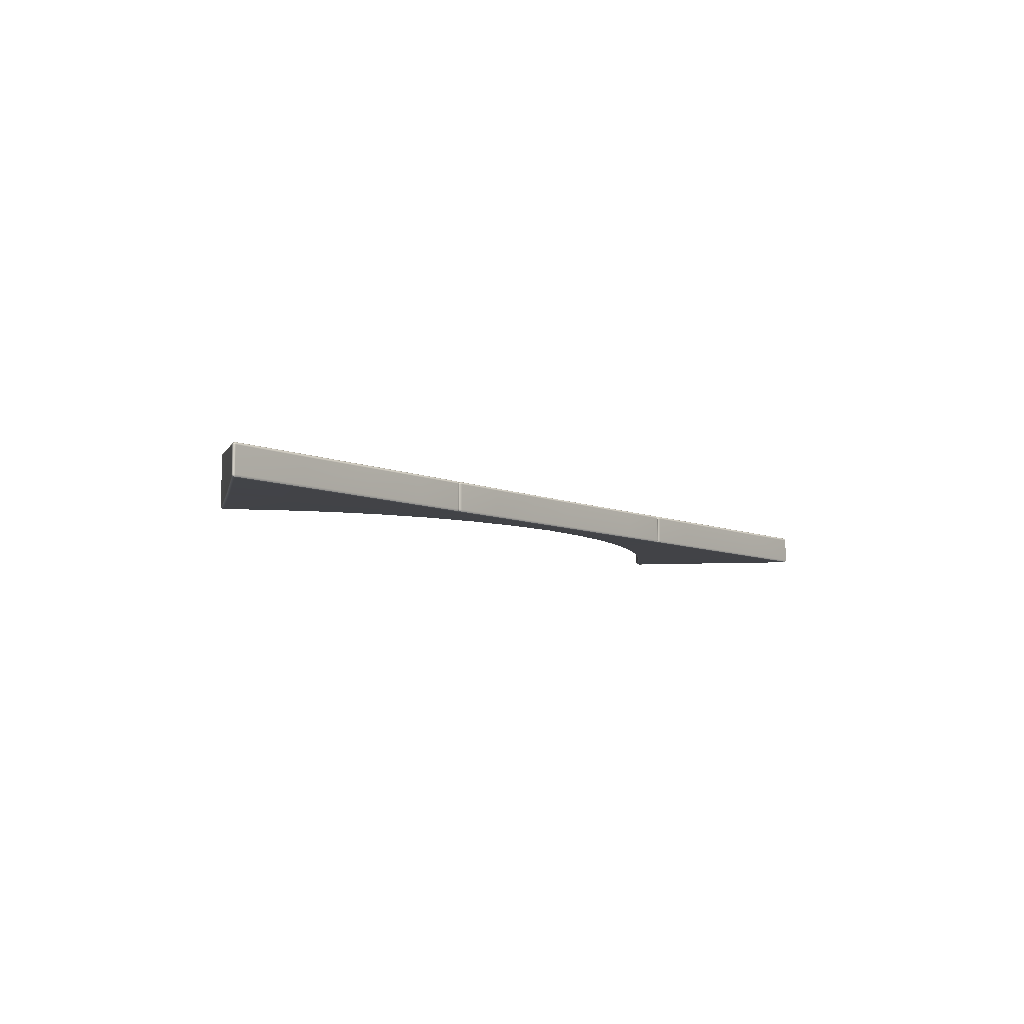
<metadata>
{"format":"obj","ext":"obj","renderer":"f3d","projection":"perspective","resolution":1024,"background":"white","views":[{"elev":-7.1,"azim":127.6,"up":"+Y"}]}
</metadata>
<code>
g ENV_S05_G7_Small_Circles_Art_Casing_A_Vinyl_B_MO
v -11.76 0.4681 0.02829
v -13.47 0.2204 -1.99
v -11.74 0.5188 0.01757
v -13.49 0.1688 -1.984
v -13.5 0.1651 -2.042
v -13.49 0.2068 -2.034
v -13.5 -0.5512 -2.04
v -13.49 -0.5512 -1.98
v -13.46 -0.6031 -1.987
v -13.48 -0.5974 -2.032
v -11.74 -0.6555 0.02005
v -11.76 -0.6027 0.03035
v -10.07 -0.7074 2.026
v -10.09 -0.6542 2.041
v -10.03 -0.6551 2.071
v -10.03 -0.7033 2.056
v -10.03 0.7265 2.071
v -10.09 0.7236 2.041
v -11.74 0.5188 0.01757
v -10.07 0.7739 2.025
v -10.03 0.7669 2.056
v -10.03 0.7265 2.071
v -10.03 0.7669 2.056
v -9.994 0.7726 2.038
v -9.979 0.7224 2.058
v -10.03 -0.6551 2.071
v -8.857 0.5686 1.245
v -8.872 0.6234 1.226
v -7.566 0.4334 0.4742
v -7.579 0.4878 0.4532
v -6.18 0.3205 -0.1646
v -6.19 0.3753 -0.186
v -4.799 0.2368 -0.6353
v -4.807 0.2912 -0.6571
v -4.743 0.2566 -0.7082
v -4.737 0.2257 -0.695
v -4.799 -0.5842 -0.6353
v -4.737 -0.5751 -0.695
v -6.18 -0.5965 -0.1646
v -4.807 -0.6377 -0.6567
v -4.742 -0.6213 -0.7086
v -6.19 -0.6501 -0.1856
v -7.566 -0.613 0.4742
v -7.578 -0.6666 0.454
v -8.857 -0.6332 1.245
v -8.871 -0.6868 1.226
v -9.979 -0.6546 2.058
v -9.994 -0.7078 2.039
v -10.03 -0.7033 2.056
v -9.994 0.7726 2.038
v -10.03 0.7669 2.056
v -10.07 0.7739 2.025
v -10.03 0.7899 1.991
v -8.872 0.6234 1.226
v -11.68 0.5373 -0.002209
v -11.74 0.5188 0.01757
v -9.982 0.4619 -0.4131
v -8.907 0.6428 1.179
v -7.579 0.4878 0.4532
v -8.201 0.3935 -0.7993
v -7.61 0.5076 0.4046
v -6.19 0.3753 -0.186
v -6.461 0.3366 -1.119
v -6.216 0.3959 -0.2367
v -4.97 0.2937 -1.354
v -4.807 0.2912 -0.6571
v -4.826 0.3127 -0.709
v -4.893 0.2533 -1.364
v -4.754 0.2702 -0.7379
v -4.743 0.2566 -0.7082
v -13.44 0.2154 -2.049
v -13.49 0.2068 -2.034
v -13.5 0.1651 -2.042
v -13.46 0.1647 -2.071
v -11.12 0.2117 -2.053
v -13.46 -0.5516 -2.071
v -13.5 -0.5512 -2.04
v -11.13 0.1556 -2.071
v -8.827 0.2121 -2.052
v -13.44 -0.6019 -2.048
v -13.48 -0.5974 -2.032
v -11.13 -0.5413 -2.071
v -11.12 -0.6002 -2.051
v -8.837 0.1569 -2.071
v -6.724 0.2117 -2.051
v -8.837 -0.5438 -2.071
v -8.827 -0.6007 -2.051
v -6.729 0.1577 -2.071
v -5.127 0.2105 -2.05
v -6.729 -0.5454 -2.071
v -6.723 -0.6011 -2.05
v -5.132 0.1569 -2.071
v -5.132 -0.5458 -2.071
v -5.127 -0.6011 -2.05
v -5.044 -0.5866 -2.019
v -5.049 -0.5392 -2.033
v -5.049 0.1482 -2.033
v -5.044 0.1804 -2.019
v -13.47 0.2204 -1.99
v -13.49 0.2068 -2.034
v -13.44 0.2154 -2.049
v -13.39 0.2414 -1.995
v -11.74 0.5188 0.01757
v -11.68 0.5373 -0.002209
v -11.08 0.2389 -2.006
v -9.982 0.4619 -0.4131
v -11.12 0.2117 -2.053
v -8.201 0.3935 -0.7993
v -8.803 0.2377 -2.003
v -8.827 0.2121 -2.052
v -6.461 0.3366 -1.119
v -6.709 0.236 -2
v -6.724 0.2117 -2.051
v -4.97 0.2937 -1.354
v -5.115 0.2335 -1.999
v -5.127 0.2105 -2.05
v -5.044 0.1804 -2.019
v -5.033 0.1952 -1.989
v -4.893 0.2533 -1.364
v 11.68 0.5373 -0.002209
v 13.47 0.2204 -1.99
v 11.74 0.5188 0.01757
v 13.39 0.2414 -1.995
v 9.968 0.4619 -0.4131
v 13.44 0.2154 -2.049
v 13.49 0.2068 -2.034
v 11.07 0.2389 -2.006
v 8.187 0.3935 -0.7993
v 11.1 0.2117 -2.053
v 8.789 0.2377 -2.003
v 6.447 0.3366 -1.119
v 8.813 0.2121 -2.052
v 6.695 0.236 -2
v 4.955 0.2937 -1.354
v 6.709 0.2117 -2.051
v 5.101 0.2335 -1.999
v 4.879 0.2533 -1.364
v 5.112 0.2105 -2.05
v 5.019 0.1952 -1.989
v 5.03 0.1804 -2.019
v 10.07 0.7739 2.025
v 10.03 0.7265 2.071
v 10.03 0.7669 2.056
v 10.09 0.7236 2.041
v 11.74 0.5188 0.01757
v 11.76 0.4681 0.02829
v 11.76 -0.6027 0.03035
v 10.09 -0.6542 2.041
v 10.03 -0.6551 2.071
v 10.07 -0.7074 2.026
v 10.03 -0.7033 2.056
v 11.74 -0.6555 0.02005
v 13.46 -0.6031 -1.987
v 13.5 0.1688 -1.984
v 11.74 0.5188 0.01757
v 13.47 0.2204 -1.99
v 13.49 -0.5512 -1.98
v 13.5 -0.5512 -2.04
v 13.49 -0.5974 -2.032
v 13.51 0.1651 -2.042
v 13.49 0.2068 -2.034
v 10.03 0.7265 2.071
v 9.994 0.7726 2.038
v 10.03 0.7669 2.056
v 9.98 0.7224 2.058
v 10.03 -0.6551 2.071
v 8.842 0.5686 1.245
v 8.857 0.6234 1.226
v 7.552 0.4334 0.4742
v 7.565 0.4878 0.4532
v 6.166 0.3205 -0.1646
v 6.176 0.3753 -0.186
v 4.784 0.2368 -0.6353
v 4.793 0.2912 -0.6571
v 4.723 0.2257 -0.695
v 4.729 0.2566 -0.7082
v 4.722 -0.5751 -0.695
v 4.784 -0.5842 -0.6353
v 4.728 -0.6213 -0.7086
v 4.792 -0.6377 -0.6567
v 6.166 -0.5965 -0.1646
v 6.176 -0.6501 -0.1856
v 7.552 -0.613 0.4742
v 7.564 -0.6666 0.454
v 8.842 -0.6332 1.245
v 8.857 -0.6868 1.226
v 9.98 -0.6546 2.058
v 9.994 -0.7078 2.039
v 10.03 -0.7033 2.056
v 9.994 0.7726 2.038
v 10.07 0.7739 2.025
v 10.03 0.7669 2.056
v 10.03 0.7899 1.991
v 8.857 0.6234 1.226
v 11.68 0.5373 -0.002209
v 11.74 0.5188 0.01757
v 9.968 0.4619 -0.4131
v 8.893 0.6428 1.179
v 7.565 0.4878 0.4532
v 7.596 0.5076 0.4046
v 8.187 0.3935 -0.7993
v 6.176 0.3753 -0.186
v 6.202 0.3959 -0.2367
v 6.447 0.3366 -1.119
v 4.793 0.2912 -0.6571
v 4.812 0.3127 -0.709
v 4.729 0.2566 -0.7082
v 4.955 0.2937 -1.354
v 4.74 0.2702 -0.7379
v 4.879 0.2533 -1.364
v 13.44 0.2154 -2.049
v 13.51 0.1651 -2.042
v 13.49 0.2068 -2.034
v 13.46 0.1647 -2.071
v 11.1 0.2117 -2.053
v 13.46 -0.5516 -2.071
v 13.5 -0.5512 -2.04
v 11.11 0.1556 -2.071
v 8.813 0.2121 -2.052
v 13.44 -0.6019 -2.048
v 13.49 -0.5974 -2.032
v 11.11 -0.5413 -2.071
v 11.1 -0.6002 -2.051
v 8.823 0.1569 -2.071
v 6.709 0.2117 -2.051
v 8.823 -0.5438 -2.071
v 8.813 -0.6007 -2.051
v 6.715 0.1577 -2.071
v 5.112 0.2105 -2.05
v 6.715 -0.5454 -2.071
v 6.709 -0.6011 -2.05
v 5.117 0.1569 -2.071
v 5.03 0.1804 -2.019
v 5.034 0.1482 -2.033
v 5.117 -0.5458 -2.071
v 5.112 -0.6011 -2.05
v 5.034 -0.5392 -2.033
v 5.03 -0.5796 -2.019
v -4.656 0.2834 -0.7012
v -4.737 0.2257 -0.695
v -4.743 0.2566 -0.7082
v -4.648 0.229 -0.6794
v -4.737 -0.5751 -0.695
v -3.204 0.1692 -1.031
v -3.207 0.2236 -1.052
v -4.648 -0.5829 -0.6794
v -4.742 -0.6213 -0.7086
v -4.655 -0.6365 -0.7008
v -3.208 -0.6274 -1.052
v -3.204 -0.5739 -1.031
v -1.627 -0.6217 -1.269
v -1.625 0.1313 -1.247
v -1.627 0.1857 -1.268
v -1.625 -0.5681 -1.247
v -0.007271 -0.5652 -1.348
v -0.007271 -0.6188 -1.37
v 1.613 -0.6217 -1.269
v -0.007271 0.1342 -1.348
v -0.007271 0.1886 -1.369
v 1.613 0.1857 -1.268
v 1.61 0.1313 -1.247
v 3.193 0.2236 -1.052
v 1.61 -0.5681 -1.247
v 3.189 0.1692 -1.031
v 4.641 0.2834 -0.7012
v 3.189 -0.5739 -1.031
v 3.193 -0.6274 -1.052
v 4.633 0.229 -0.6794
v 4.729 0.2566 -0.7082
v 4.723 0.2257 -0.695
v 4.633 -0.5829 -0.6794
v 4.641 -0.6365 -0.7008
v 4.722 -0.5751 -0.695
v 4.728 -0.6213 -0.7086
v -4.964 0.2105 -2.05
v -5.033 0.1952 -1.989
v -5.044 0.1804 -2.019
v -4.951 0.2331 -1.999
v -4.893 0.2533 -1.364
v -4.812 0.2896 -1.376
v -3.283 0.2587 -1.551
v -3.351 0.2298 -1.996
v -3.359 0.2088 -2.049
v -1.614 0.2389 -1.657
v -1.594 0.2253 -1.994
v -1.595 0.2068 -2.049
v -0.007271 0.2401 -1.708
v -0.007271 0.2068 -2.049
v -0.007271 0.2253 -1.994
v 1.58 0.2253 -1.994
v 1.58 0.2068 -2.049
v 1.599 0.2389 -1.657
v 3.345 0.2088 -2.049
v 3.336 0.2298 -1.996
v 3.269 0.2587 -1.551
v 4.949 0.2105 -2.05
v 4.936 0.2331 -1.999
v 5.03 0.1804 -2.019
v 4.798 0.2896 -1.376
v 5.019 0.1952 -1.989
v 4.879 0.2533 -1.364
v -4.963 -0.6011 -2.05
v -5.049 -0.5392 -2.033
v -5.044 -0.5866 -2.019
v -4.969 -0.5458 -2.071
v -5.049 0.1482 -2.033
v -3.363 -0.5458 -2.071
v -3.359 -0.6011 -2.049
v -4.969 0.1565 -2.071
v -5.044 0.1804 -2.019
v -4.964 0.2105 -2.05
v -3.359 0.2088 -2.049
v -3.363 0.1552 -2.071
v -1.595 0.2068 -2.049
v -1.595 -0.5462 -2.071
v -1.595 -0.6011 -2.049
v -0.007271 -0.6011 -2.049
v -1.595 0.1532 -2.071
v -0.007271 -0.5462 -2.071
v -0.007271 0.1532 -2.071
v -0.007271 0.2068 -2.049
v 1.58 0.2068 -2.049
v 1.581 -0.5462 -2.071
v 1.58 -0.6011 -2.049
v 3.345 -0.6011 -2.049
v 1.581 0.1532 -2.071
v 3.348 -0.5458 -2.071
v 4.949 -0.6011 -2.05
v 3.348 0.1552 -2.071
v 3.345 0.2088 -2.049
v 4.955 -0.5458 -2.071
v 5.03 -0.5796 -2.019
v 5.034 -0.5392 -2.033
v 4.955 0.1565 -2.071
v 4.949 0.2105 -2.05
v 5.034 0.1482 -2.033
v 5.03 0.1804 -2.019
v 4.74 0.2702 -0.7379
v 4.729 0.2566 -0.7082
v 4.641 0.2834 -0.7012
v 4.66 0.3053 -0.7531
v 4.879 0.2533 -1.364
v 3.193 0.2236 -1.052
v 4.798 0.2896 -1.376
v 3.201 0.2471 -1.105
v 1.613 0.1857 -1.268
v 3.269 0.2587 -1.551
v 1.619 0.2117 -1.32
v 1.599 0.2389 -1.657
v -0.007271 0.1886 -1.369
v -0.007271 0.2142 -1.421
v -0.007271 0.2401 -1.708
v -1.634 0.2117 -1.32
v -1.627 0.1857 -1.268
v -1.614 0.2389 -1.657
v -3.216 0.2471 -1.105
v -3.207 0.2236 -1.052
v -3.283 0.2587 -1.551
v -4.674 0.3053 -0.7531
v -4.656 0.2834 -0.7012
v -4.743 0.2566 -0.7082
v -4.812 0.2896 -1.376
v -4.754 0.2702 -0.7379
v -4.893 0.2533 -1.364
v -9.994 -0.7078 2.039
v -10.07 -0.7074 2.026
v -10.03 -0.7033 2.056
v -10.03 -0.7235 1.991
v -8.871 -0.6868 1.226
v -11.68 -0.6715 -0.002209
v -11.74 -0.6555 0.02005
v -9.982 -0.6608 -0.4131
v -8.907 -0.7025 1.179
v -7.578 -0.6666 0.454
v -8.201 -0.6509 -0.7993
v -7.61 -0.6823 0.4046
v -6.19 -0.6501 -0.1856
v -6.461 -0.6427 -1.119
v -6.216 -0.6658 -0.2367
v -4.97 -0.6365 -1.354
v -4.807 -0.6377 -0.6567
v -4.826 -0.6534 -0.709
v -4.893 -0.6361 -1.364
v -4.754 -0.6526 -0.7379
v -4.742 -0.6213 -0.7086
v -13.46 -0.6031 -1.987
v -13.44 -0.6019 -2.048
v -13.48 -0.5974 -2.032
v -13.39 -0.6196 -1.995
v -11.74 -0.6555 0.02005
v -11.68 -0.6715 -0.002209
v -11.08 -0.6192 -2.006
v -9.982 -0.6608 -0.4131
v -11.12 -0.6002 -2.051
v -8.201 -0.6509 -0.7993
v -8.803 -0.6196 -2.003
v -8.827 -0.6007 -2.051
v -6.461 -0.6427 -1.119
v -6.709 -0.6196 -2
v -6.723 -0.6011 -2.05
v -4.97 -0.6365 -1.354
v -5.115 -0.6196 -1.999
v -5.127 -0.6011 -2.05
v -5.044 -0.5866 -2.019
v -5.033 -0.6196 -1.989
v -4.893 -0.6361 -1.364
v 11.68 -0.6715 -0.002209
v 11.74 -0.6555 0.02005
v 13.46 -0.6031 -1.987
v 13.39 -0.6196 -1.995
v 9.968 -0.6608 -0.4131
v 13.44 -0.6019 -2.048
v 13.49 -0.5974 -2.032
v 11.07 -0.6192 -2.006
v 8.187 -0.6509 -0.7993
v 11.1 -0.6002 -2.051
v 8.789 -0.6196 -2.003
v 6.447 -0.6427 -1.119
v 8.813 -0.6007 -2.051
v 6.695 -0.6196 -2
v 4.955 -0.6365 -1.354
v 6.709 -0.6011 -2.05
v 5.101 -0.6196 -1.999
v 4.879 -0.6361 -1.364
v 5.112 -0.6011 -2.05
v 5.019 -0.6196 -1.989
v 5.03 -0.5796 -2.019
v 9.994 -0.7078 2.039
v 10.03 -0.7033 2.056
v 10.07 -0.7074 2.026
v 10.03 -0.7235 1.991
v 8.857 -0.6868 1.226
v 11.68 -0.6715 -0.002209
v 11.74 -0.6555 0.02005
v 9.968 -0.6608 -0.4131
v 8.893 -0.7025 1.179
v 7.564 -0.6666 0.454
v 7.596 -0.6823 0.4046
v 8.187 -0.6509 -0.7993
v 6.176 -0.6501 -0.1856
v 6.202 -0.6658 -0.2367
v 6.447 -0.6427 -1.119
v 4.792 -0.6377 -0.6567
v 4.812 -0.6534 -0.709
v 4.728 -0.6213 -0.7086
v 4.955 -0.6365 -1.354
v 4.74 -0.6526 -0.7379
v 4.879 -0.6361 -1.364
v -4.963 -0.6011 -2.05
v -5.044 -0.5866 -2.019
v -5.033 -0.6196 -1.989
v -4.951 -0.6196 -1.999
v -4.893 -0.6361 -1.364
v -4.812 -0.6357 -1.376
v -3.283 -0.6312 -1.551
v -3.351 -0.6196 -1.996
v -3.359 -0.6011 -2.049
v -1.614 -0.6287 -1.657
v -1.594 -0.6196 -1.994
v -1.595 -0.6011 -2.049
v -0.007271 -0.627 -1.708
v -0.007271 -0.6011 -2.049
v -0.007271 -0.6196 -1.994
v 1.58 -0.6196 -1.994
v 1.58 -0.6011 -2.049
v 1.599 -0.6287 -1.657
v 3.345 -0.6011 -2.049
v 3.336 -0.6196 -1.996
v 3.269 -0.6312 -1.551
v 4.949 -0.6011 -2.05
v 4.936 -0.6196 -1.999
v 5.03 -0.5796 -2.019
v 4.798 -0.6357 -1.376
v 5.019 -0.6196 -1.989
v 4.879 -0.6361 -1.364
v 4.74 -0.6526 -0.7379
v 4.641 -0.6365 -0.7008
v 4.728 -0.6213 -0.7086
v 4.66 -0.6522 -0.7531
v 4.879 -0.6361 -1.364
v 3.193 -0.6274 -1.052
v 4.798 -0.6357 -1.376
v 3.201 -0.6431 -1.105
v 1.613 -0.6217 -1.269
v 3.269 -0.6312 -1.551
v 1.619 -0.6373 -1.32
v 1.599 -0.6287 -1.657
v -0.007271 -0.6188 -1.37
v -0.007271 -0.6349 -1.421
v -0.007271 -0.627 -1.708
v -1.634 -0.6373 -1.32
v -1.627 -0.6217 -1.269
v -1.614 -0.6287 -1.657
v -3.216 -0.6431 -1.105
v -3.208 -0.6274 -1.052
v -3.283 -0.6312 -1.551
v -4.674 -0.6522 -0.7531
v -4.655 -0.6365 -0.7008
v -4.742 -0.6213 -0.7086
v -4.812 -0.6357 -1.376
v -4.754 -0.6526 -0.7379
v -4.893 -0.6361 -1.364
g ENV_S05_G7_Small_Circles_Art_Casing_A_Vinyl_B_MO_0
f 3 2 1
f 2 4 1
f 4 2 5
f 2 6 5
f 5 7 4
f 7 8 4
f 8 7 9
f 7 10 9
f 8 9 11
f 8 12 4
f 12 8 11
f 12 1 4
f 12 11 13
f 12 14 1
f 14 12 13
f 14 13 15
f 13 16 15
f 14 15 17
f 14 18 1
f 18 14 17
f 19 1 18
f 20 19 18
f 18 17 20
f 17 21 20
f 24 23 22
f 25 24 22
f 22 26 25
f 25 27 24
f 27 28 24
f 27 29 28
f 29 30 28
f 29 31 30
f 31 32 30
f 31 33 32
f 33 34 32
f 34 33 35
f 33 36 35
f 33 37 36
f 37 33 31
f 37 38 36
f 39 31 29
f 39 37 31
f 37 40 38
f 40 37 39
f 40 41 38
f 42 40 39
f 43 39 29
f 42 39 43
f 43 29 27
f 44 42 43
f 45 43 27
f 44 43 45
f 45 27 25
f 46 44 45
f 47 45 25
f 46 45 47
f 26 47 25
f 48 46 47
f 47 26 48
f 26 49 48
f 52 51 50
f 53 52 50
f 50 54 53
f 53 55 52
f 55 56 52
f 57 55 53
f 54 58 53
f 58 57 53
f 54 59 58
f 57 58 60
f 59 61 58
f 58 61 60
f 59 62 61
f 60 61 63
f 62 64 61
f 61 64 63
f 63 64 65
f 62 66 64
f 64 67 65
f 66 67 64
f 68 65 67
f 69 68 67
f 67 66 69
f 66 70 69
f 73 72 71
f 74 73 71
f 74 71 75
f 74 76 73
f 76 77 73
f 78 74 75
f 76 74 78
f 75 79 78
f 76 80 77
f 80 81 77
f 76 82 80
f 82 76 78
f 82 83 80
f 79 84 78
f 82 78 84
f 79 85 84
f 82 86 83
f 86 82 84
f 86 87 83
f 85 88 84
f 86 84 88
f 85 89 88
f 86 90 87
f 90 86 88
f 90 91 87
f 89 92 88
f 90 88 92
f 90 93 91
f 93 90 92
f 93 94 91
f 94 93 95
f 93 96 95
f 96 93 92
f 97 96 92
f 97 92 89
f 98 97 89
f 101 100 99
f 102 101 99
f 102 99 103
f 104 102 103
f 101 102 105
f 105 102 104
f 106 105 104
f 107 101 105
f 106 108 105
f 105 109 107
f 108 109 105
f 109 110 107
f 108 111 109
f 109 112 110
f 111 112 109
f 112 113 110
f 111 114 112
f 112 115 113
f 114 115 112
f 115 116 113
f 116 115 117
f 115 118 117
f 118 115 114
f 119 118 114
f 122 121 120
f 121 123 120
f 120 123 124
f 125 123 121
f 126 125 121
f 123 127 124
f 123 125 127
f 128 124 127
f 125 129 127
f 130 128 127
f 130 127 129
f 131 128 130
f 132 130 129
f 133 131 130
f 133 130 132
f 134 131 133
f 135 133 132
f 136 134 133
f 136 133 135
f 134 136 137
f 138 136 135
f 136 139 137
f 136 138 139
f 138 140 139
f 143 142 141
f 142 144 141
f 145 141 144
f 146 145 144
f 146 144 147
f 148 144 142
f 144 148 147
f 149 148 142
f 150 148 149
f 147 148 150
f 151 150 149
f 152 147 150
f 152 153 147
f 146 147 154
f 146 154 155
f 154 156 155
f 153 157 147
f 147 157 154
f 158 157 153
f 157 158 154
f 159 158 153
f 158 160 154
f 156 154 160
f 161 156 160
f 164 163 162
f 163 165 162
f 166 162 165
f 167 165 163
f 168 167 163
f 169 167 168
f 170 169 168
f 171 169 170
f 172 171 170
f 173 171 172
f 174 173 172
f 173 174 175
f 174 176 175
f 175 177 173
f 177 178 173
f 173 178 171
f 177 179 178
f 179 180 178
f 178 181 171
f 178 180 181
f 171 181 169
f 180 182 181
f 181 183 169
f 181 182 183
f 169 183 167
f 182 184 183
f 183 185 167
f 183 184 185
f 167 185 165
f 184 186 185
f 185 187 165
f 185 186 187
f 187 166 165
f 186 188 187
f 166 187 188
f 189 166 188
f 192 191 190
f 191 193 190
f 194 190 193
f 195 193 191
f 196 195 191
f 195 197 193
f 198 194 193
f 197 198 193
f 199 194 198
f 200 198 197
f 200 199 198
f 201 200 197
f 202 199 200
f 203 200 201
f 203 202 200
f 204 203 201
f 205 202 203
f 206 203 204
f 206 205 203
f 207 205 206
f 208 206 204
f 209 207 206
f 206 208 209
f 208 210 209
f 213 212 211
f 212 214 211
f 211 214 215
f 216 214 212
f 217 216 212
f 214 218 215
f 214 216 218
f 219 215 218
f 220 216 217
f 221 220 217
f 222 216 220
f 216 222 218
f 223 222 220
f 224 219 218
f 218 222 224
f 225 219 224
f 226 222 223
f 222 226 224
f 227 226 223
f 228 225 224
f 224 226 228
f 229 225 228
f 230 226 227
f 226 230 228
f 231 230 227
f 232 229 228
f 228 230 232
f 233 229 232
f 234 233 232
f 235 230 231
f 230 235 232
f 232 235 234
f 236 235 231
f 235 237 234
f 235 236 237
f 236 238 237
f 241 240 239
f 240 242 239
f 240 243 242
f 242 244 239
f 244 245 239
f 243 246 242
f 243 247 246
f 247 248 246
f 248 249 246
f 246 250 242
f 249 250 246
f 250 244 242
f 250 249 251
f 245 244 252
f 253 245 252
f 250 254 244
f 254 250 251
f 254 252 244
f 255 254 251
f 254 255 252
f 256 255 251
f 255 256 257
f 252 258 253
f 255 258 252
f 258 259 253
f 259 258 260
f 258 261 260
f 258 255 261
f 262 260 261
f 263 255 257
f 255 263 261
f 264 262 261
f 261 263 264
f 262 264 265
f 266 263 257
f 263 266 264
f 267 266 257
f 264 268 265
f 264 266 268
f 269 265 268
f 270 269 268
f 266 267 271
f 266 271 268
f 268 271 270
f 267 272 271
f 271 273 270
f 271 272 273
f 272 274 273
f 277 276 275
f 276 278 275
f 278 276 279
f 280 278 279
f 280 281 278
f 278 282 275
f 281 282 278
f 282 283 275
f 281 284 282
f 283 282 285
f 284 285 282
f 286 283 285
f 284 287 285
f 288 286 285
f 287 289 285
f 289 288 285
f 289 287 290
f 288 289 290
f 291 288 290
f 287 292 290
f 293 291 290
f 290 292 294
f 294 293 290
f 292 295 294
f 293 294 296
f 294 295 297
f 294 297 296
f 298 296 297
f 295 299 297
f 300 298 297
f 300 297 299
f 301 300 299
f 304 303 302
f 303 305 302
f 305 303 306
f 305 307 302
f 307 308 302
f 309 305 306
f 309 306 310
f 311 309 310
f 311 312 309
f 305 309 313
f 312 313 309
f 307 305 313
f 313 312 314
f 308 307 315
f 316 308 315
f 317 316 315
f 307 313 318
f 318 313 314
f 315 307 318
f 319 317 315
f 319 315 318
f 320 318 314
f 320 319 318
f 321 320 314
f 320 321 322
f 317 319 323
f 324 317 323
f 325 324 323
f 319 320 326
f 326 320 322
f 323 319 326
f 327 325 323
f 327 323 326
f 325 327 328
f 329 326 322
f 329 327 326
f 330 329 322
f 327 331 328
f 331 327 329
f 332 328 331
f 333 332 331
f 329 330 334
f 334 331 329
f 333 331 334
f 330 335 334
f 336 333 334
f 334 335 336
f 335 337 336
f 340 339 338
f 341 340 338
f 338 342 341
f 343 340 341
f 342 344 341
f 345 343 341
f 345 341 344
f 343 345 346
f 347 345 344
f 345 348 346
f 348 345 347
f 349 348 347
f 350 346 348
f 351 348 349
f 351 350 348
f 352 351 349
f 350 351 353
f 353 351 352
f 354 350 353
f 355 353 352
f 353 356 354
f 356 353 355
f 356 357 354
f 358 356 355
f 357 356 359
f 359 356 358
f 360 357 359
f 361 360 359
f 362 359 358
f 363 361 359
f 359 362 363
f 362 364 363
f 367 366 365
f 366 368 365
f 369 365 368
f 370 368 366
f 371 370 366
f 370 372 368
f 373 369 368
f 372 373 368
f 374 369 373
f 373 372 375
f 376 374 373
f 376 373 375
f 377 374 376
f 376 375 378
f 379 377 376
f 379 376 378
f 379 378 380
f 381 377 379
f 382 379 380
f 382 381 379
f 380 383 382
f 383 384 382
f 381 382 384
f 385 381 384
f 388 387 386
f 387 389 386
f 386 389 390
f 389 391 390
f 389 387 392
f 389 392 391
f 392 393 391
f 387 394 392
f 395 393 392
f 396 392 394
f 396 395 392
f 397 396 394
f 398 395 396
f 399 396 397
f 399 398 396
f 400 399 397
f 401 398 399
f 402 399 400
f 402 401 399
f 403 402 400
f 402 403 404
f 405 402 404
f 402 405 401
f 405 406 401
f 409 408 407
f 410 409 407
f 410 407 411
f 410 412 409
f 412 413 409
f 414 410 411
f 412 410 414
f 411 415 414
f 416 412 414
f 415 417 414
f 414 417 416
f 415 418 417
f 417 419 416
f 418 420 417
f 417 420 419
f 418 421 420
f 420 422 419
f 421 423 420
f 420 423 422
f 423 421 424
f 423 425 422
f 426 423 424
f 425 423 426
f 427 425 426
f 430 429 428
f 431 430 428
f 428 432 431
f 431 433 430
f 433 434 430
f 435 433 431
f 432 436 431
f 436 435 431
f 432 437 436
f 436 438 435
f 437 438 436
f 438 439 435
f 437 440 438
f 438 441 439
f 440 441 438
f 441 442 439
f 440 443 441
f 441 444 442
f 443 444 441
f 443 445 444
f 444 446 442
f 445 447 444
f 446 444 447
f 448 446 447
f 451 450 449
f 452 451 449
f 451 452 453
f 452 454 453
f 455 454 452
f 456 452 449
f 456 455 452
f 457 456 449
f 458 455 456
f 456 457 459
f 459 458 456
f 457 460 459
f 461 458 459
f 460 462 459
f 463 461 459
f 462 463 459
f 461 463 464
f 463 462 464
f 462 465 464
f 466 461 464
f 465 467 464
f 466 464 468
f 467 468 464
f 469 466 468
f 468 467 470
f 469 468 471
f 471 468 470
f 470 472 471
f 473 469 471
f 472 474 471
f 471 474 473
f 474 475 473
f 478 477 476
f 477 479 476
f 480 476 479
f 477 481 479
f 482 480 479
f 481 483 479
f 479 483 482
f 483 481 484
f 483 485 482
f 486 483 484
f 483 486 485
f 486 487 485
f 484 488 486
f 486 489 487
f 488 489 486
f 489 490 487
f 489 488 491
f 489 491 490
f 488 492 491
f 491 493 490
f 494 491 492
f 491 494 493
f 495 494 492
f 494 496 493
f 494 495 497
f 494 497 496
f 495 498 497
f 498 499 497
f 497 500 496
f 499 501 497
f 500 497 501
f 502 500 501

</code>
